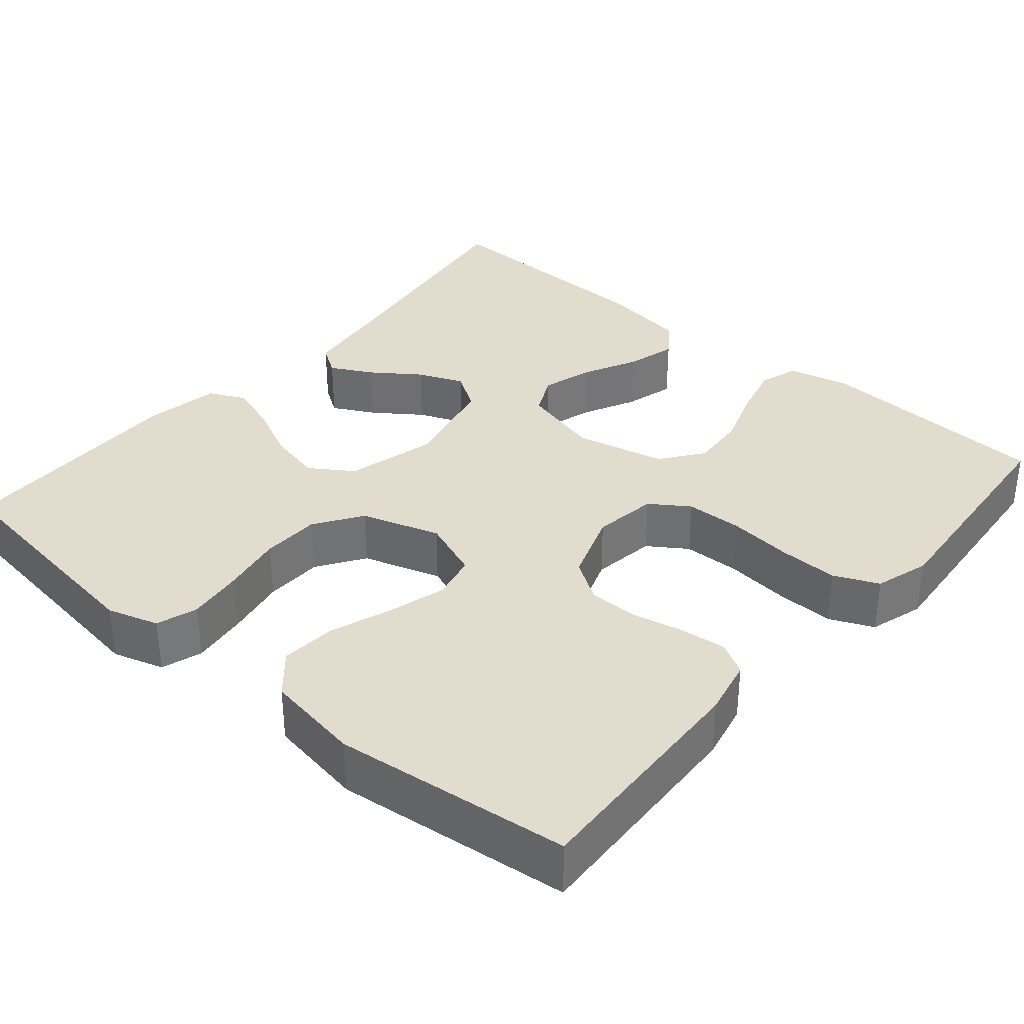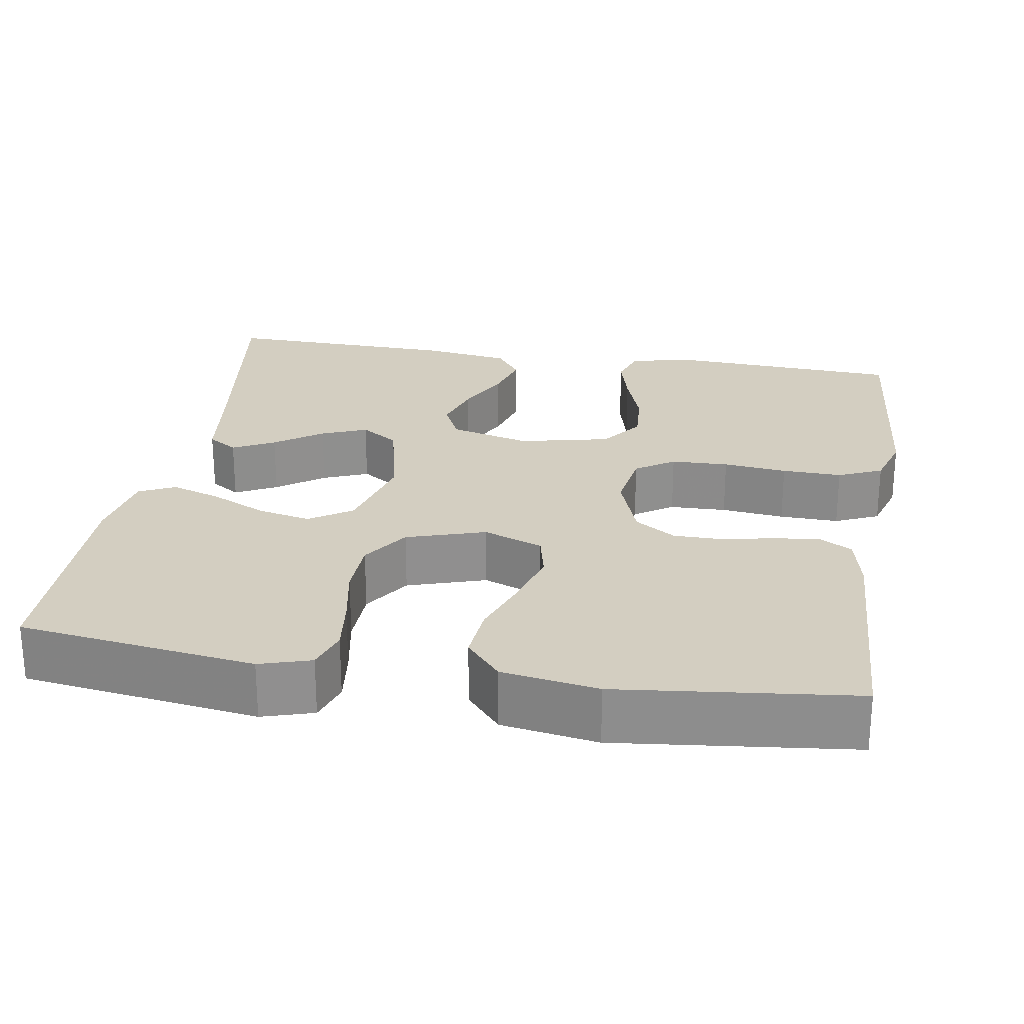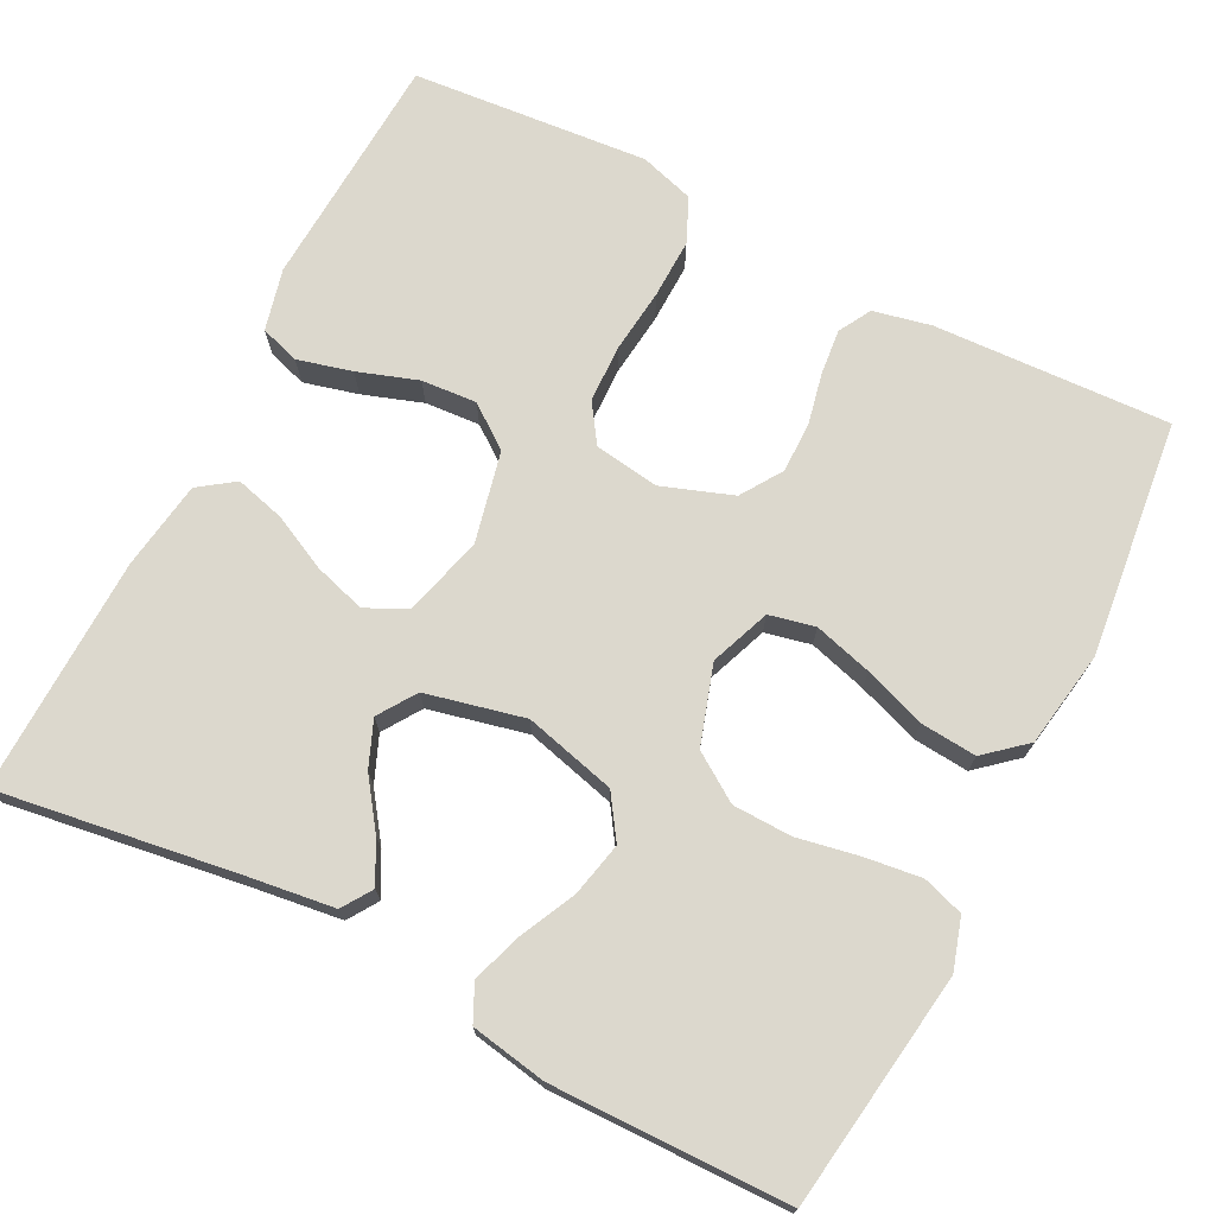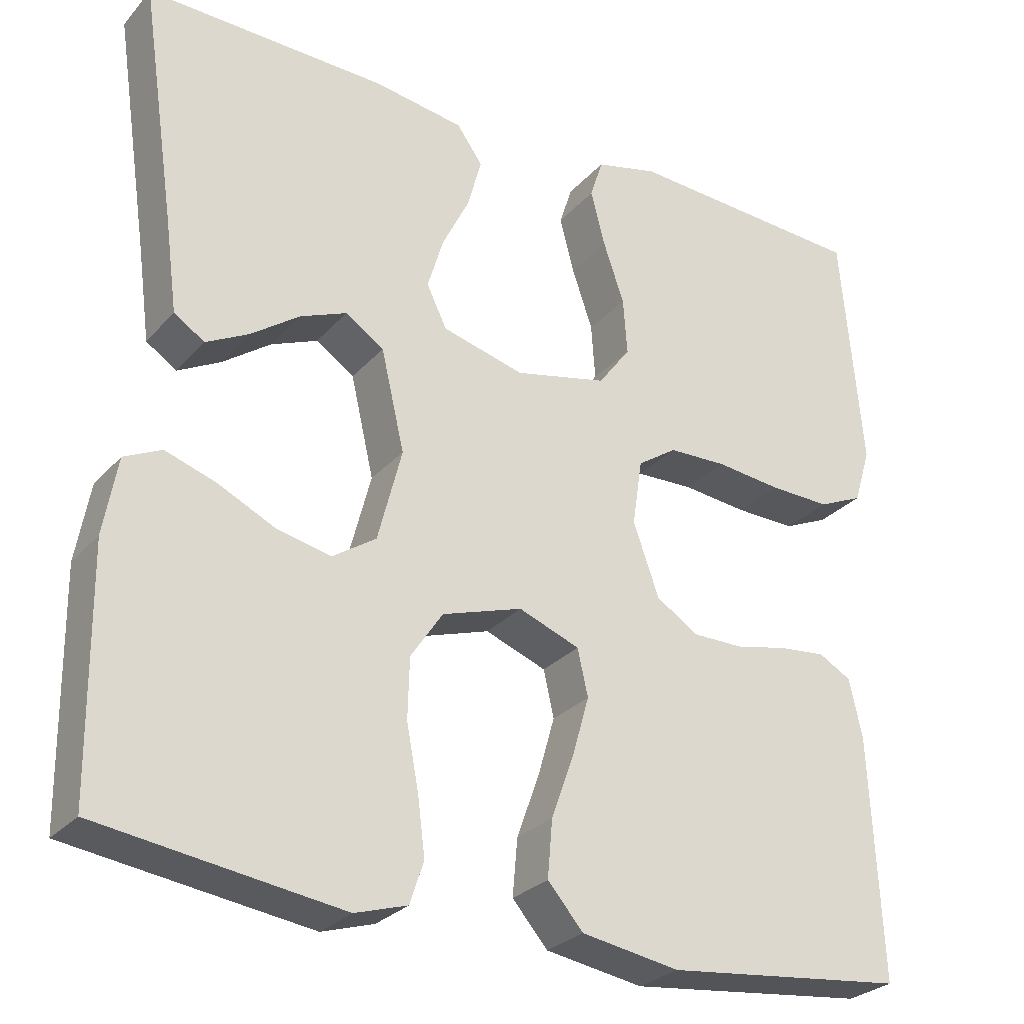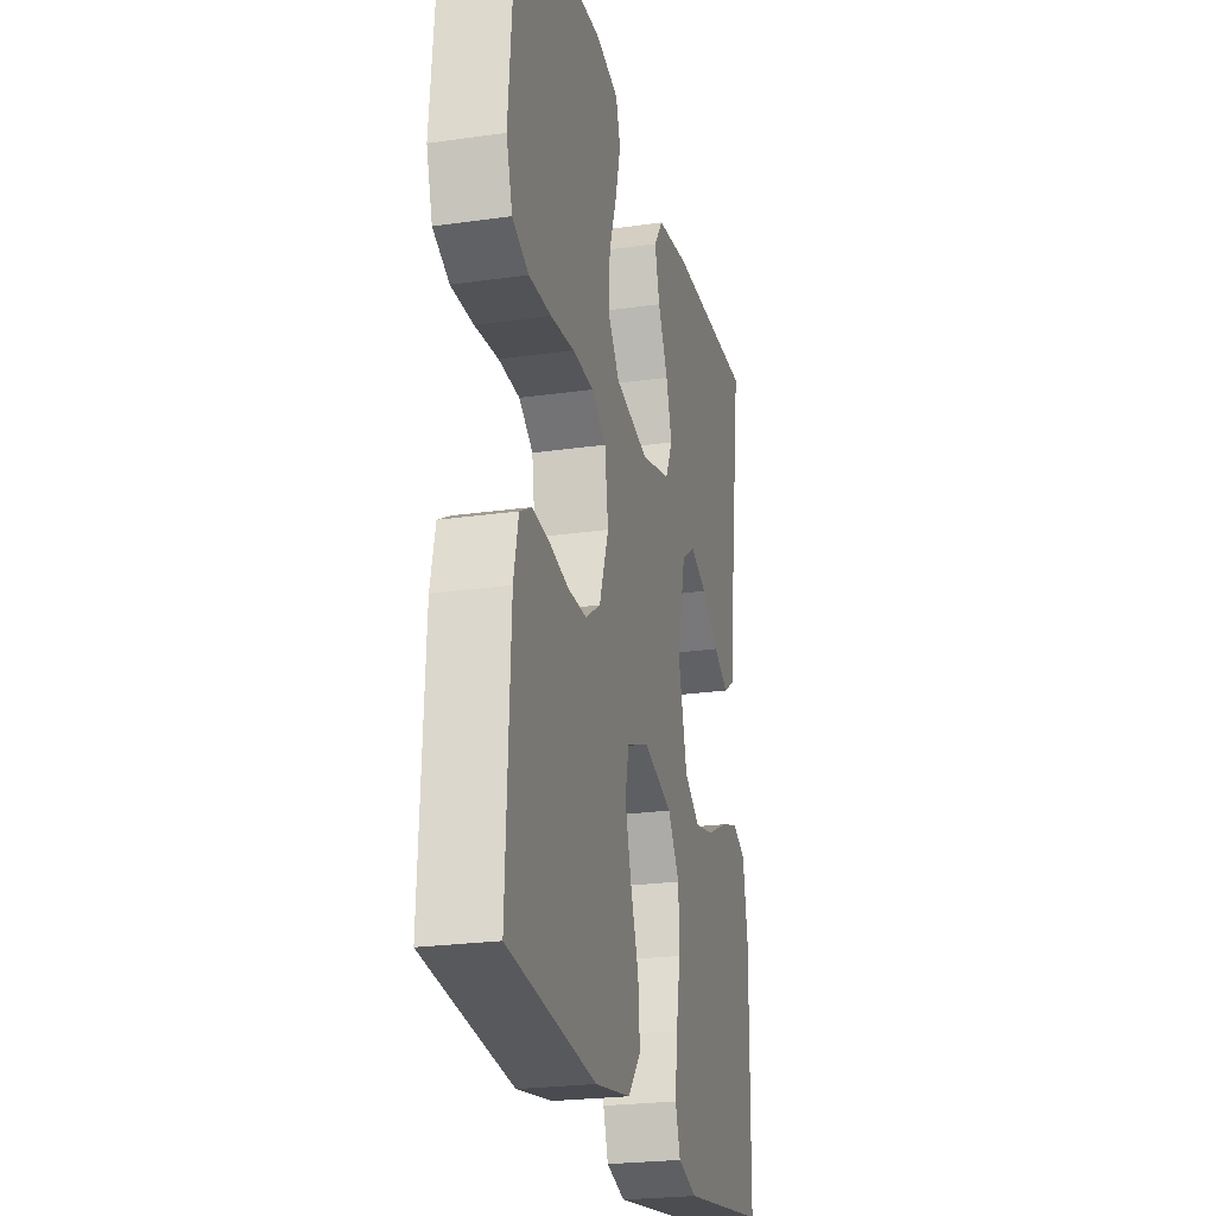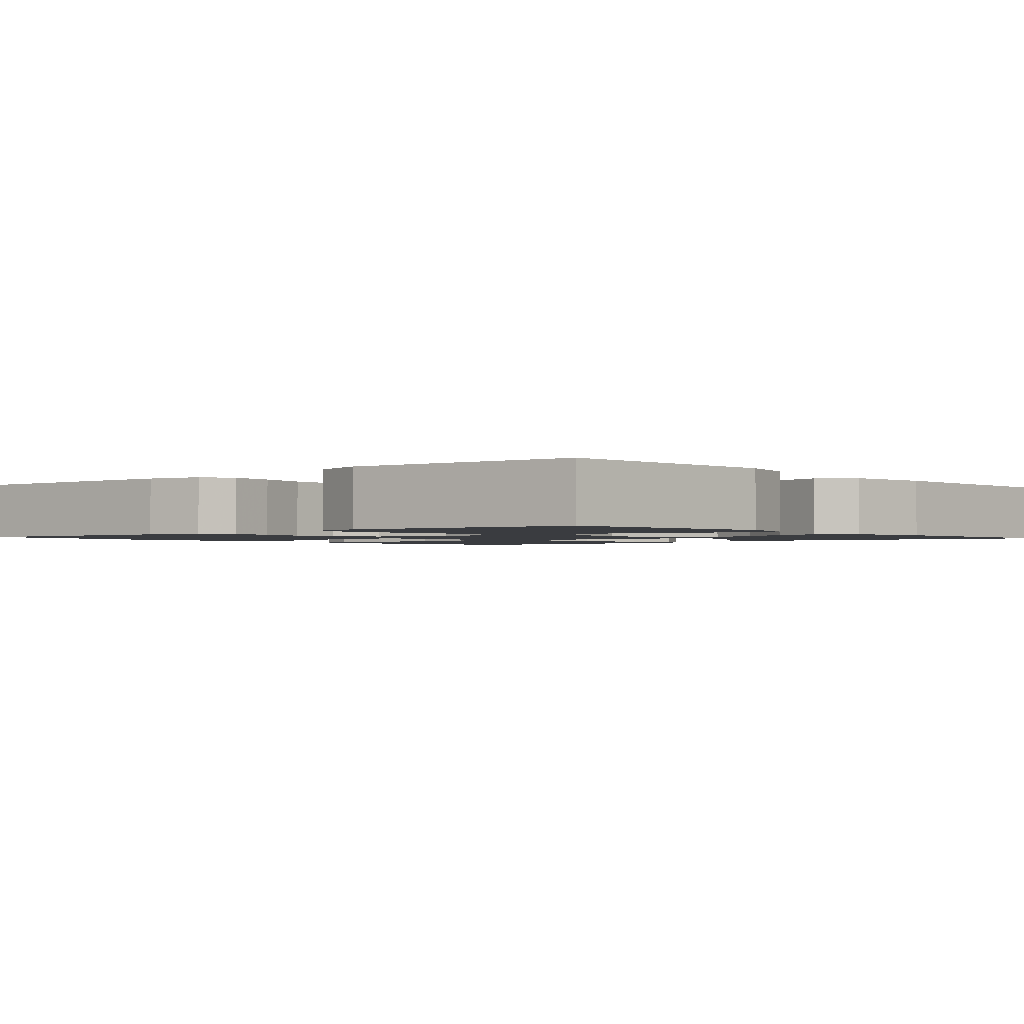
<metadata>
{"format":"obj","ext":"obj","renderer":"f3d","projection":"perspective","resolution":1024,"background":"white","views":[{"elev":34.7,"azim":-139.6,"up":"+Y"},{"elev":25.0,"azim":-170.6,"up":"+Y"},{"elev":72.5,"azim":117.1,"up":"+Y"},{"elev":-27.8,"azim":147.7,"up":"+Z"},{"elev":-23.8,"azim":-76.6,"up":"+Z"},{"elev":-1.7,"azim":-49.0,"up":"+Y"}]}
</metadata>
<code>
v -0.5 0.07 -0.5
v -0.486 0.07 -0.2
v -0.47 0.07 -0.127
v -0.429 0.07 -0.104
v -0.371 0.07 -0.11
v -0.306 0.07 -0.124
v -0.242 0.07 -0.124
v -0.19 0.07 -0.09
v -0.158 0.07 0
v -0.17 0.07 0.082
v -0.219 0.07 0.115
v -0.292 0.07 0.117
v -0.373 0.07 0.108
v -0.449 0.07 0.106
v -0.505 0.07 0.131
v -0.526 0.07 0.2
v -0.5 0.07 0.5
v -0.2 0.07 0.517
v -0.122 0.07 0.498
v -0.106 0.07 0.448
v -0.124 0.07 0.379
v -0.15 0.07 0.303
v -0.155 0.07 0.233
v -0.115 0.07 0.179
v 0 0.07 0.153
v 0.102 0.07 0.18
v 0.127 0.07 0.232
v 0.107 0.07 0.298
v 0.073 0.07 0.367
v 0.056 0.07 0.43
v 0.088 0.07 0.475
v 0.2 0.07 0.492
v 0.5 0.07 0.5
v 0.456 0.07 0.2
v 0.441 0.07 0.087
v 0.403 0.07 0.062
v 0.35 0.07 0.09
v 0.29 0.07 0.133
v 0.232 0.07 0.157
v 0.184 0.07 0.125
v 0.155 0.07 0
v 0.185 0.07 -0.116
v 0.239 0.07 -0.152
v 0.307 0.07 -0.137
v 0.378 0.07 -0.103
v 0.441 0.07 -0.082
v 0.487 0.07 -0.104
v 0.504 0.07 -0.2
v 0.5 0.07 -0.5
v 0.2 0.07 -0.542
v 0.135 0.07 -0.522
v 0.118 0.07 -0.47
v 0.127 0.07 -0.399
v 0.142 0.07 -0.32
v 0.14 0.07 -0.245
v 0.1 0.07 -0.185
v 0 0.07 -0.153
v -0.076 0.07 -0.182
v -0.089 0.07 -0.24
v -0.068 0.07 -0.314
v -0.04 0.07 -0.392
v -0.034 0.07 -0.463
v -0.078 0.07 -0.514
v -0.2 0.07 -0.534
v -0.5 0 -0.5
v -0.486 0 -0.2
v -0.47 0 -0.127
v -0.429 0 -0.104
v -0.371 0 -0.11
v -0.306 0 -0.124
v -0.242 0 -0.124
v -0.19 0 -0.09
v -0.158 0 0
v -0.17 0 0.082
v -0.219 0 0.115
v -0.292 0 0.117
v -0.373 0 0.108
v -0.449 0 0.106
v -0.505 0 0.131
v -0.526 0 0.2
v -0.5 0 0.5
v -0.2 0 0.517
v -0.122 0 0.498
v -0.106 0 0.448
v -0.124 0 0.379
v -0.15 0 0.303
v -0.155 0 0.233
v -0.115 0 0.179
v 0 0 0.153
v 0.102 0 0.18
v 0.127 0 0.232
v 0.107 0 0.298
v 0.073 0 0.367
v 0.056 0 0.43
v 0.088 0 0.475
v 0.2 0 0.492
v 0.5 0 0.5
v 0.456 0 0.2
v 0.441 0 0.087
v 0.403 0 0.062
v 0.35 0 0.09
v 0.29 0 0.133
v 0.232 0 0.157
v 0.184 0 0.125
v 0.155 0 0
v 0.185 0 -0.116
v 0.239 0 -0.152
v 0.307 0 -0.137
v 0.378 0 -0.103
v 0.441 0 -0.082
v 0.487 0 -0.104
v 0.504 0 -0.2
v 0.5 0 -0.5
v 0.2 0 -0.542
v 0.135 0 -0.522
v 0.118 0 -0.47
v 0.127 0 -0.399
v 0.142 0 -0.32
v 0.14 0 -0.245
v 0.1 0 -0.185
v 0 0 -0.153
v -0.076 0 -0.182
v -0.089 0 -0.24
v -0.068 0 -0.314
v -0.04 0 -0.392
v -0.034 0 -0.463
v -0.078 0 -0.514
v -0.2 0 -0.534
f 4 5 6
f 3 4 6
f 2 3 6
f 1 2 6
f 64 1 6
f 63 64 6
f 62 63 6
f 61 62 6
f 60 61 6
f 59 60 6 7
f 58 59 7 8
f 57 58 8 9
f 56 57 9 10
f 52 53 54
f 51 52 54
f 50 51 54
f 49 50 54
f 48 49 54
f 47 48 54
f 46 47 54
f 45 46 54
f 44 45 54
f 43 44 54 55
f 42 43 55 56
f 36 37 38
f 35 36 38
f 34 35 38
f 34 38 39
f 33 34 39
f 32 33 39
f 31 32 39
f 30 31 39
f 29 30 39
f 28 29 39
f 27 28 39 40
f 20 21 22
f 19 20 22
f 18 19 22
f 17 18 22
f 16 17 22
f 15 16 22
f 14 15 22
f 13 14 22
f 12 13 22
f 11 12 22 23
f 10 11 23 24
f 10 24 25
f 56 10 25
f 42 56 25
f 41 42 25
f 26 27 40 41
f 25 26 41
f 70 69 68
f 70 68 67
f 70 67 66
f 70 66 65
f 70 65 128
f 70 128 127
f 70 127 126
f 70 126 125
f 70 125 124
f 71 70 124 123
f 72 71 123 122
f 73 72 122 121
f 74 73 121 120
f 118 117 116
f 118 116 115
f 118 115 114
f 118 114 113
f 118 113 112
f 118 112 111
f 118 111 110
f 118 110 109
f 118 109 108
f 119 118 108 107
f 120 119 107 106
f 102 101 100
f 102 100 99
f 102 99 98
f 103 102 98
f 103 98 97
f 103 97 96
f 103 96 95
f 103 95 94
f 103 94 93
f 103 93 92
f 104 103 92 91
f 86 85 84
f 86 84 83
f 86 83 82
f 86 82 81
f 86 81 80
f 86 80 79
f 86 79 78
f 86 78 77
f 86 77 76
f 87 86 76 75
f 88 87 75 74
f 89 88 74
f 89 74 120
f 89 120 106
f 89 106 105
f 105 104 91 90
f 105 90 89
f 1 65 66 2
f 2 66 67 3
f 3 67 68 4
f 4 68 69 5
f 5 69 70 6
f 6 70 71 7
f 7 71 72 8
f 8 72 73 9
f 9 73 74 10
f 10 74 75 11
f 11 75 76 12
f 12 76 77 13
f 13 77 78 14
f 14 78 79 15
f 15 79 80 16
f 16 80 81 17
f 17 81 82 18
f 18 82 83 19
f 19 83 84 20
f 20 84 85 21
f 21 85 86 22
f 22 86 87 23
f 23 87 88 24
f 24 88 89 25
f 25 89 90 26
f 26 90 91 27
f 27 91 92 28
f 28 92 93 29
f 29 93 94 30
f 30 94 95 31
f 31 95 96 32
f 32 96 97 33
f 33 97 98 34
f 34 98 99 35
f 35 99 100 36
f 36 100 101 37
f 37 101 102 38
f 38 102 103 39
f 39 103 104 40
f 40 104 105 41
f 41 105 106 42
f 42 106 107 43
f 43 107 108 44
f 44 108 109 45
f 45 109 110 46
f 46 110 111 47
f 47 111 112 48
f 48 112 113 49
f 49 113 114 50
f 50 114 115 51
f 51 115 116 52
f 52 116 117 53
f 53 117 118 54
f 54 118 119 55
f 55 119 120 56
f 56 120 121 57
f 57 121 122 58
f 58 122 123 59
f 59 123 124 60
f 60 124 125 61
f 61 125 126 62
f 62 126 127 63
f 63 127 128 64
f 64 128 65 1

</code>
